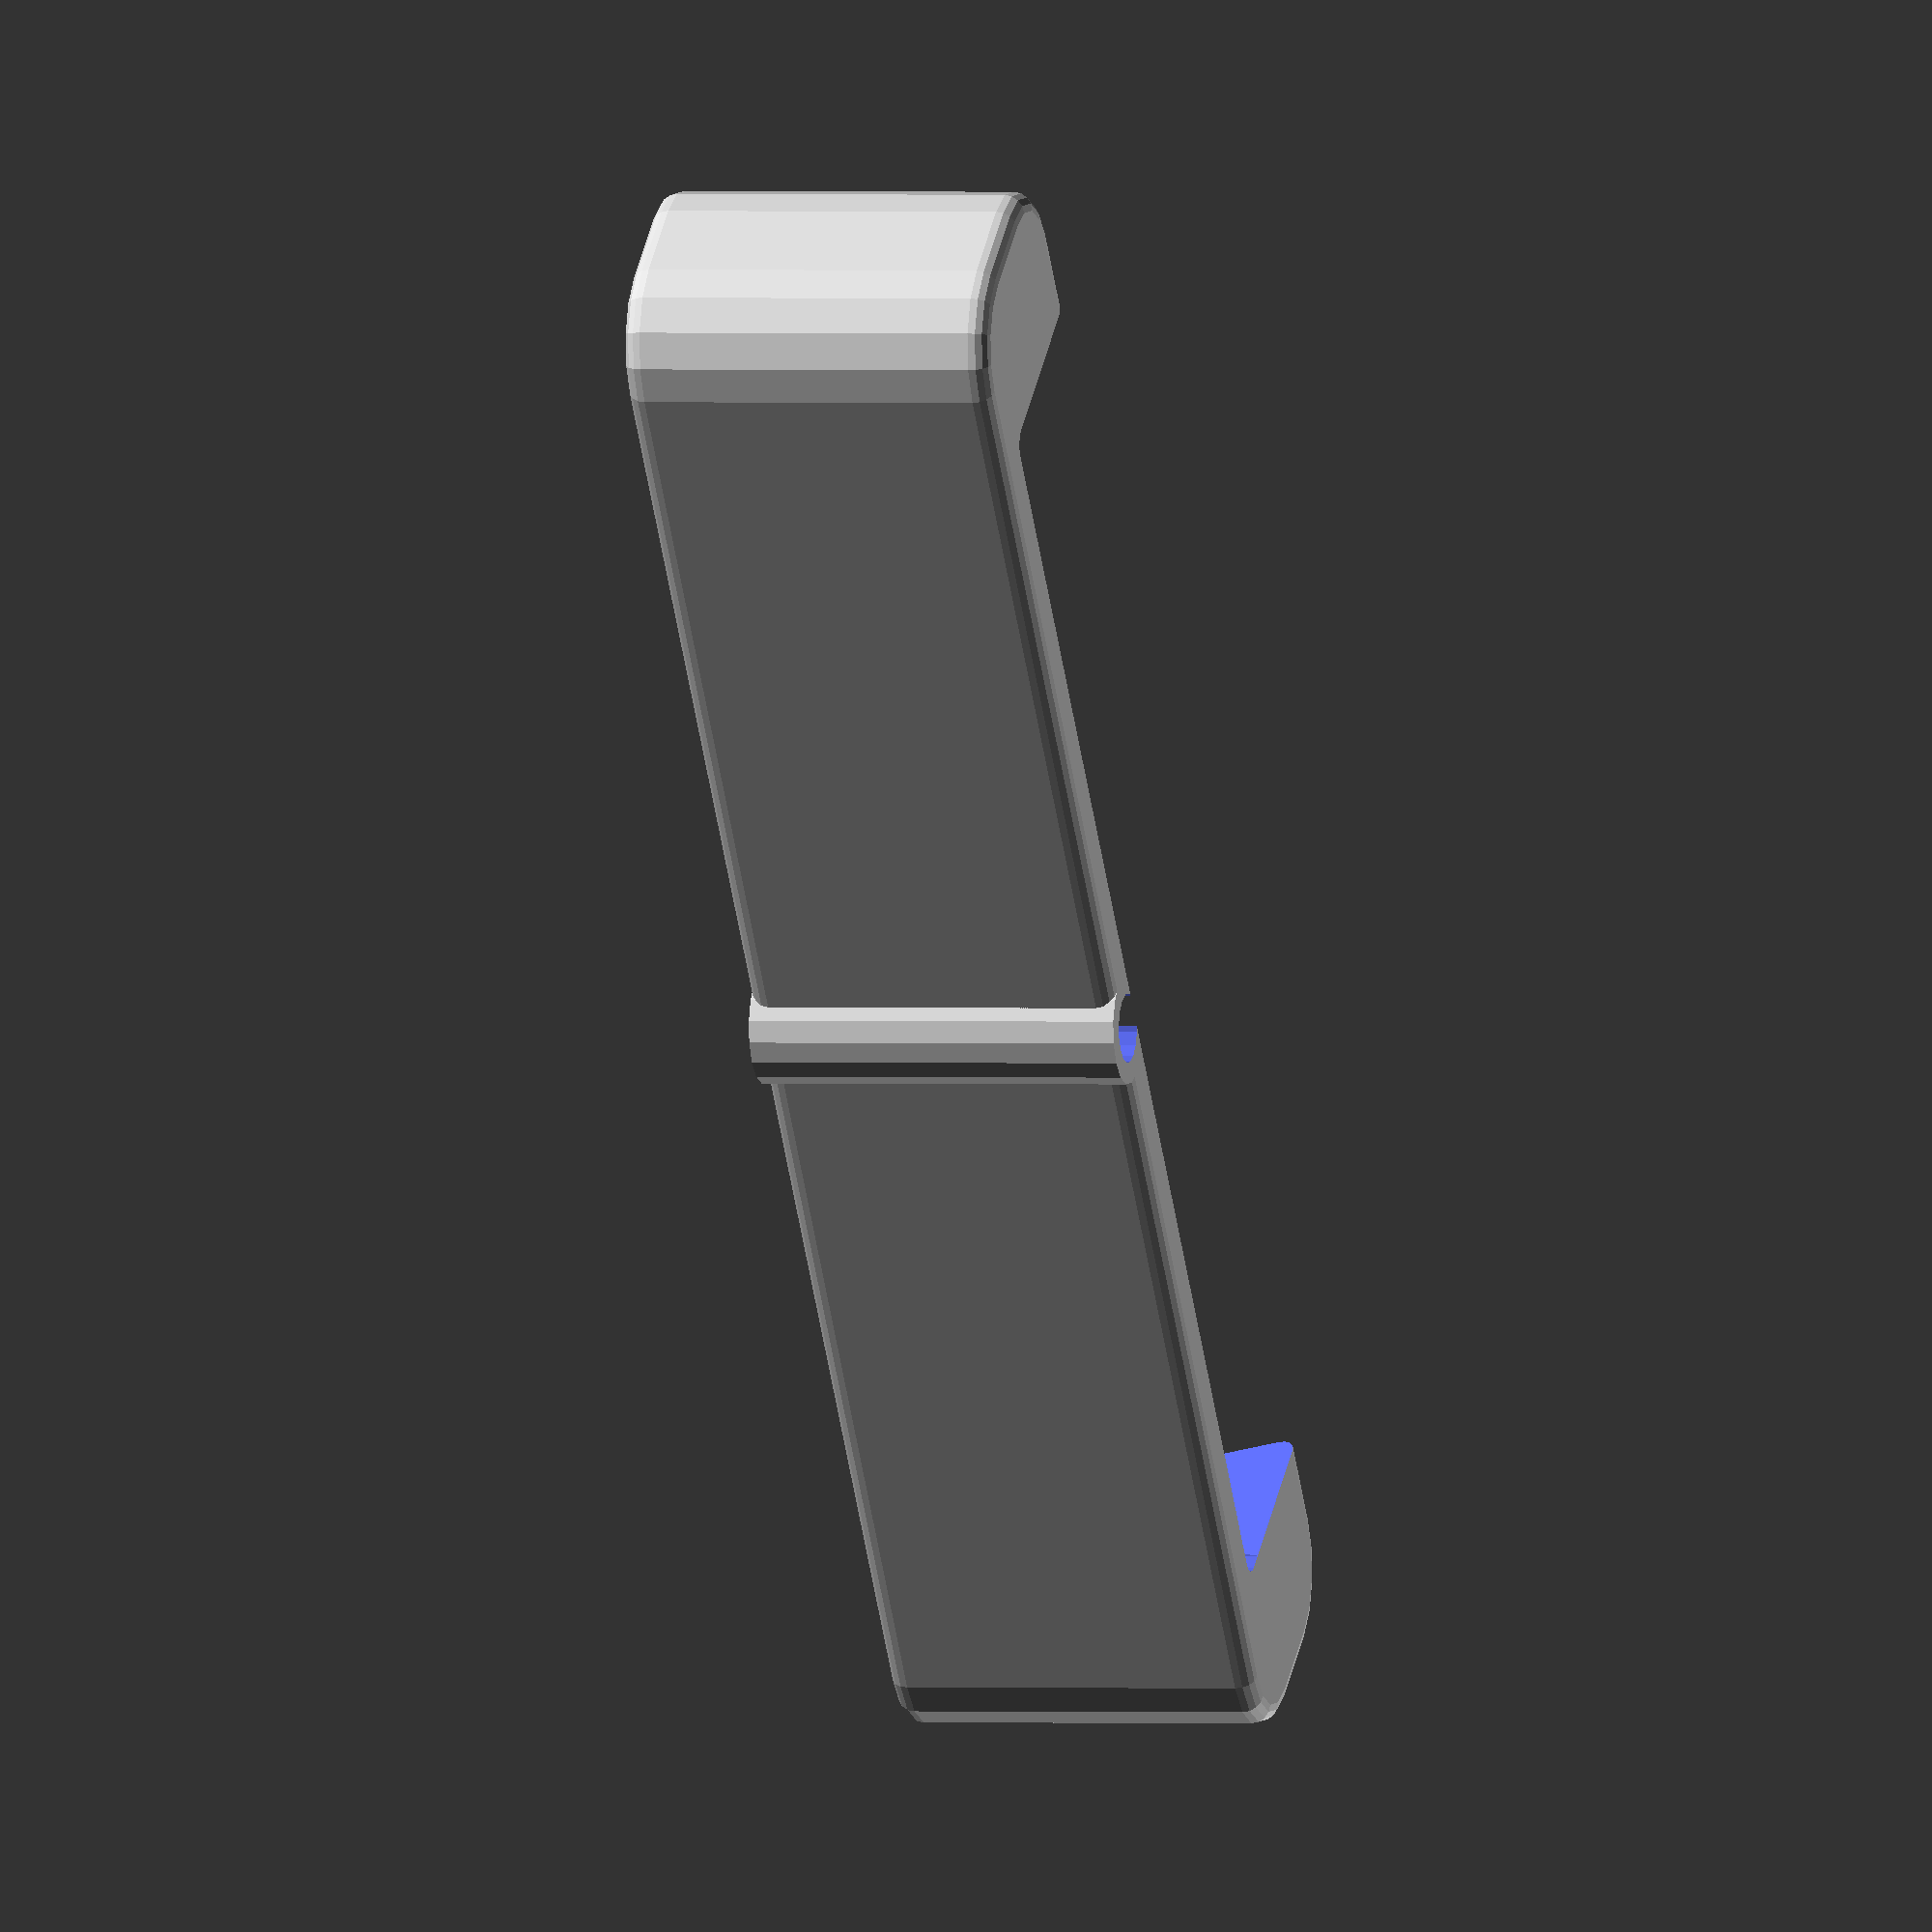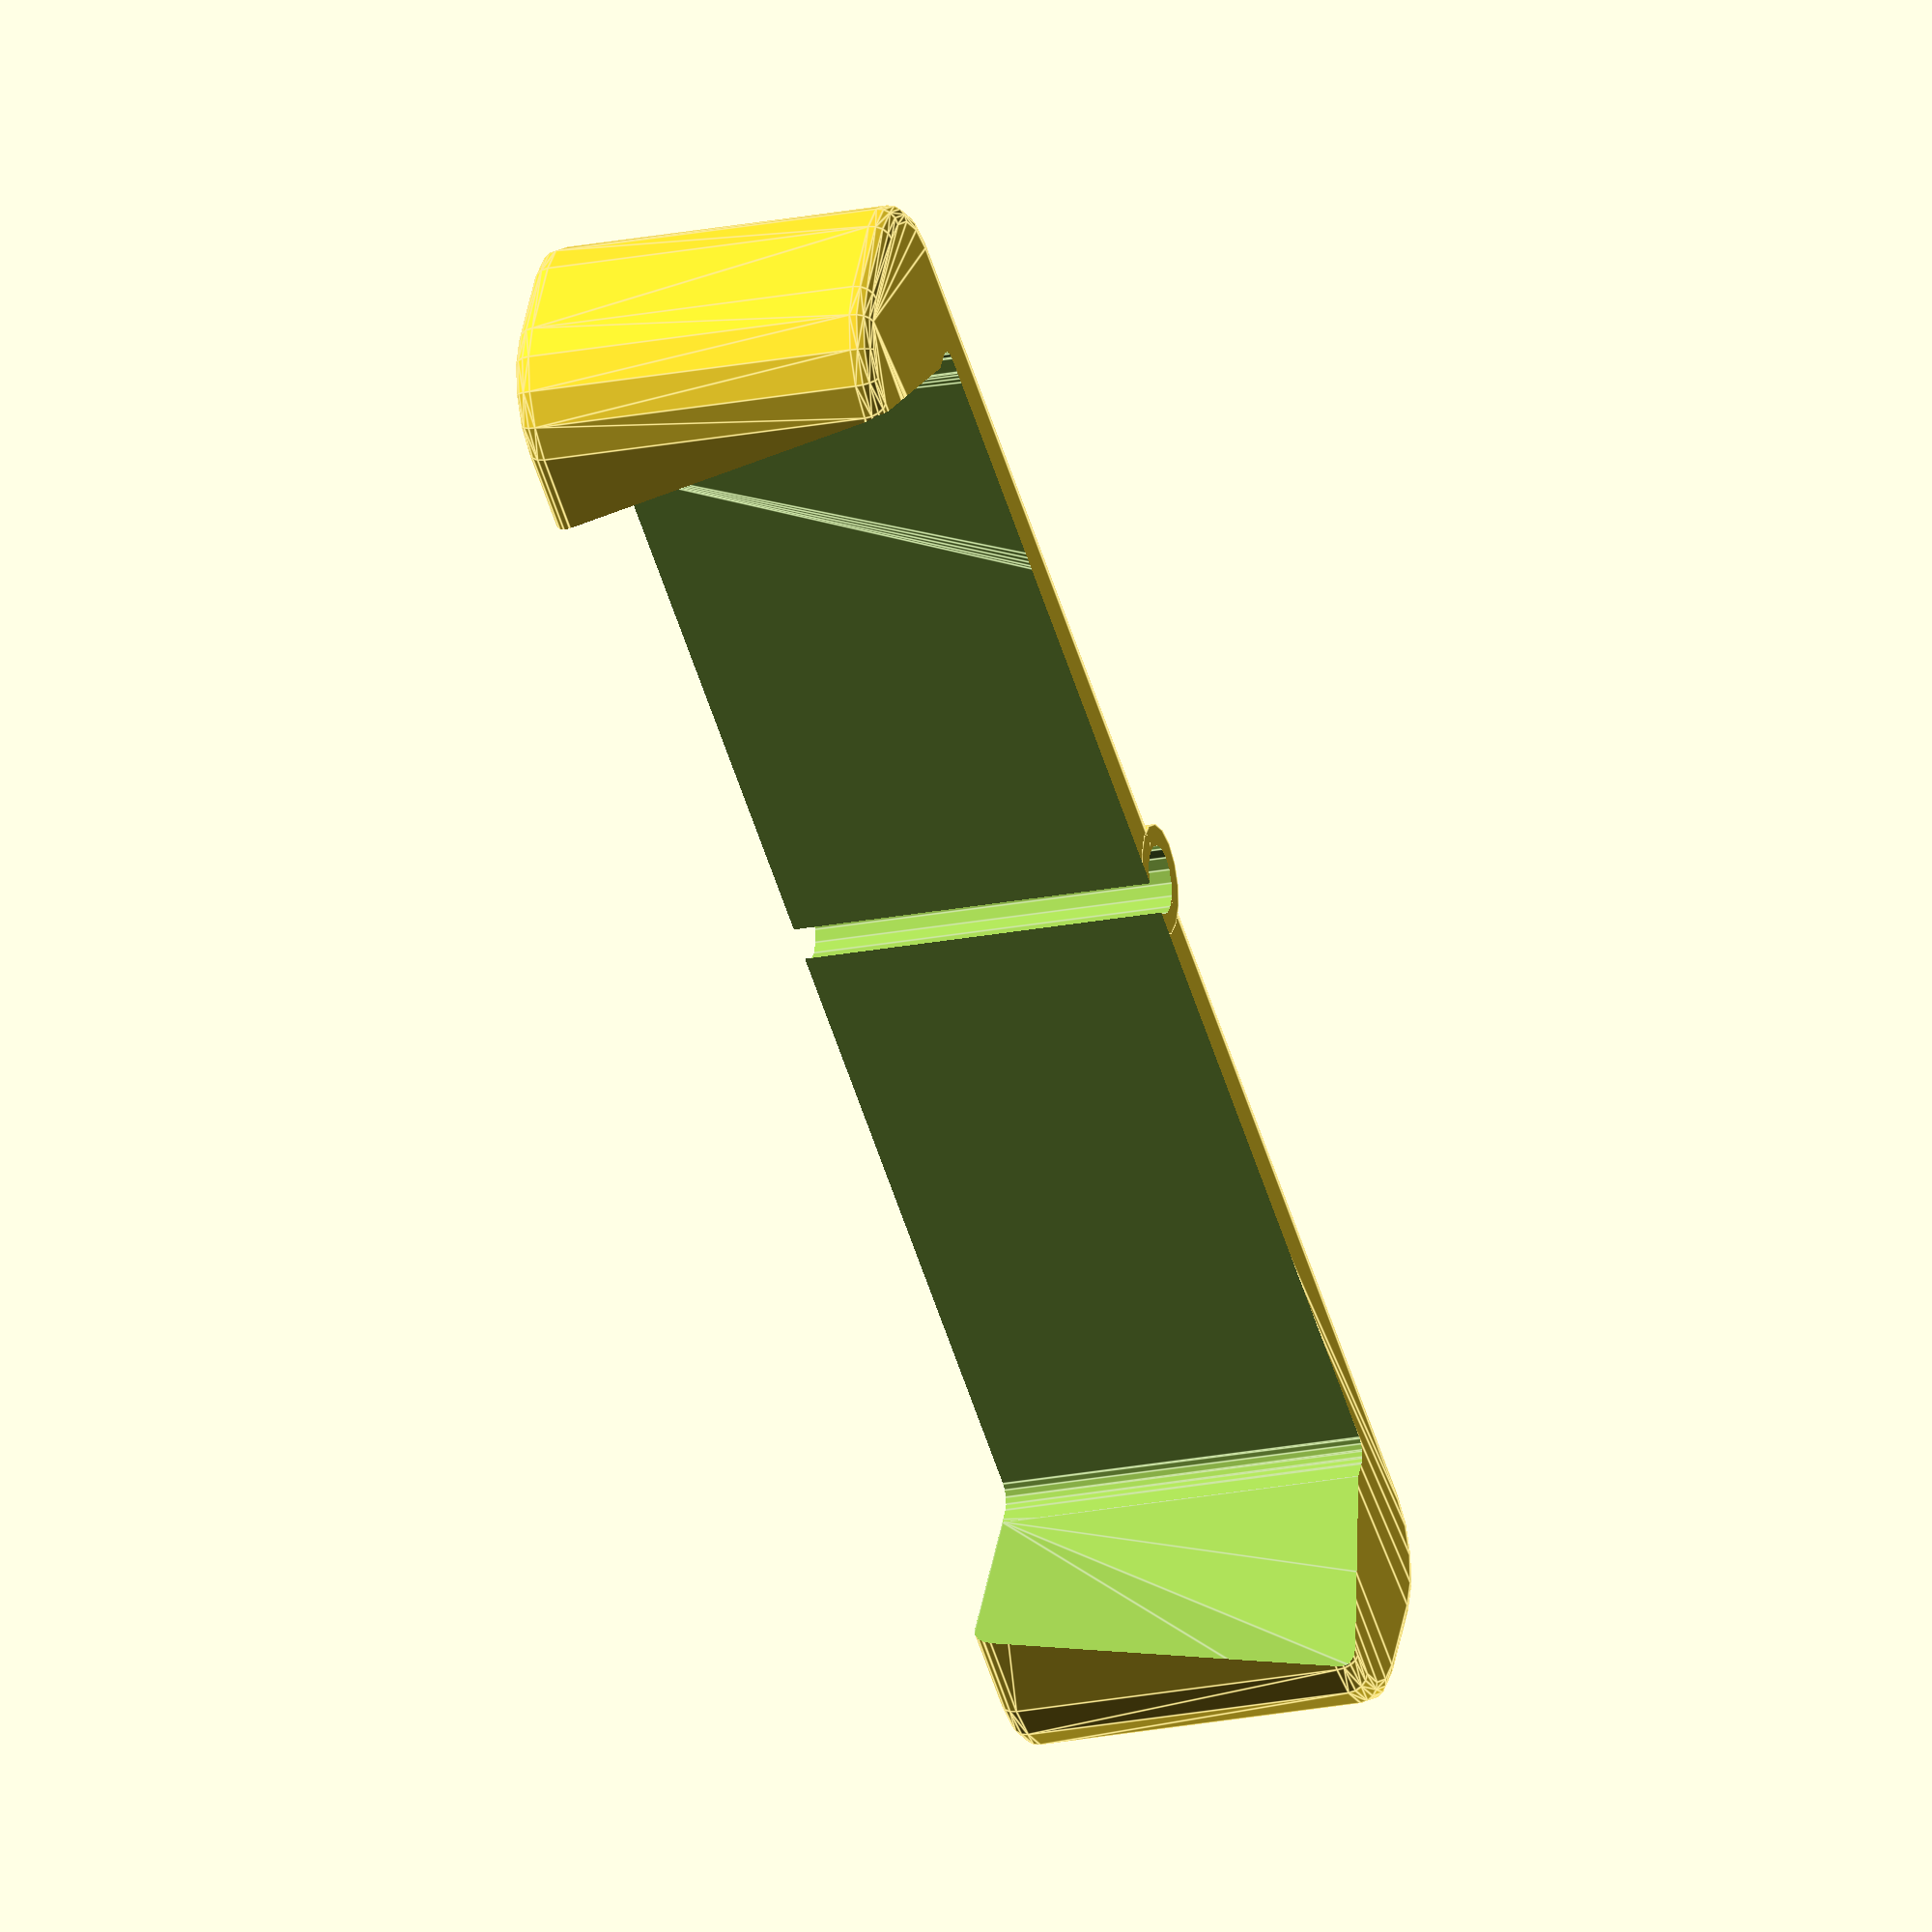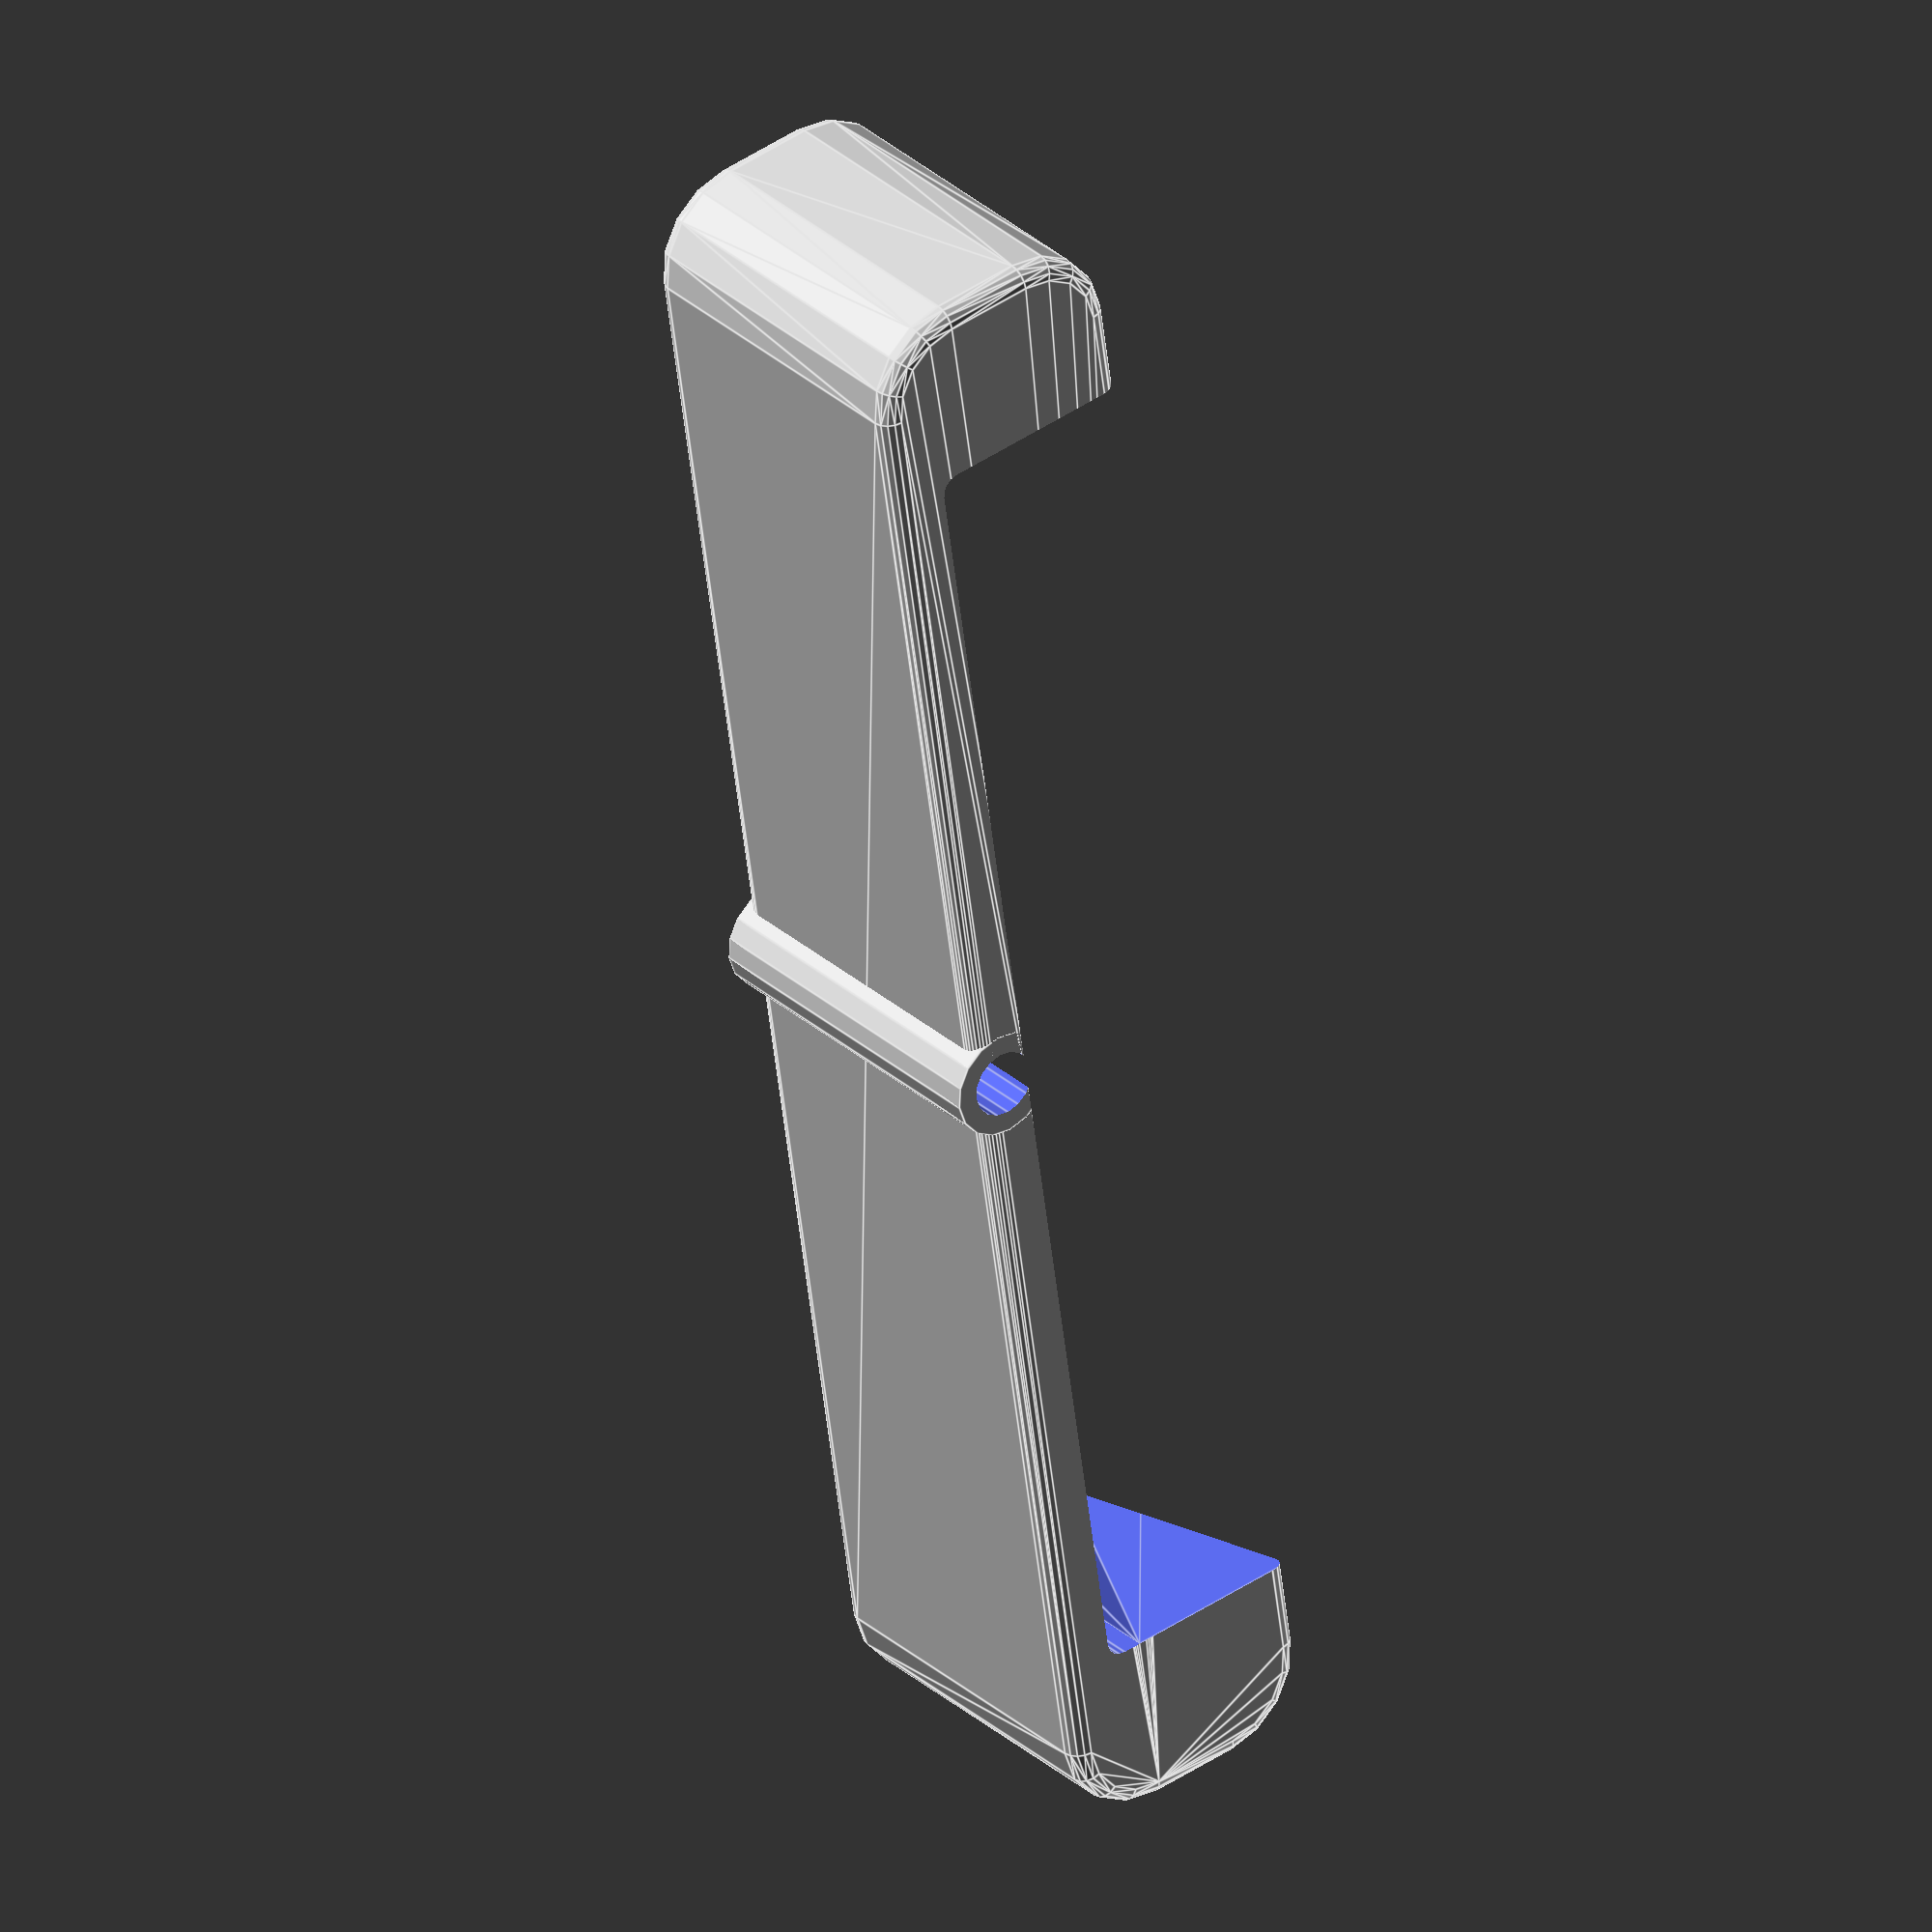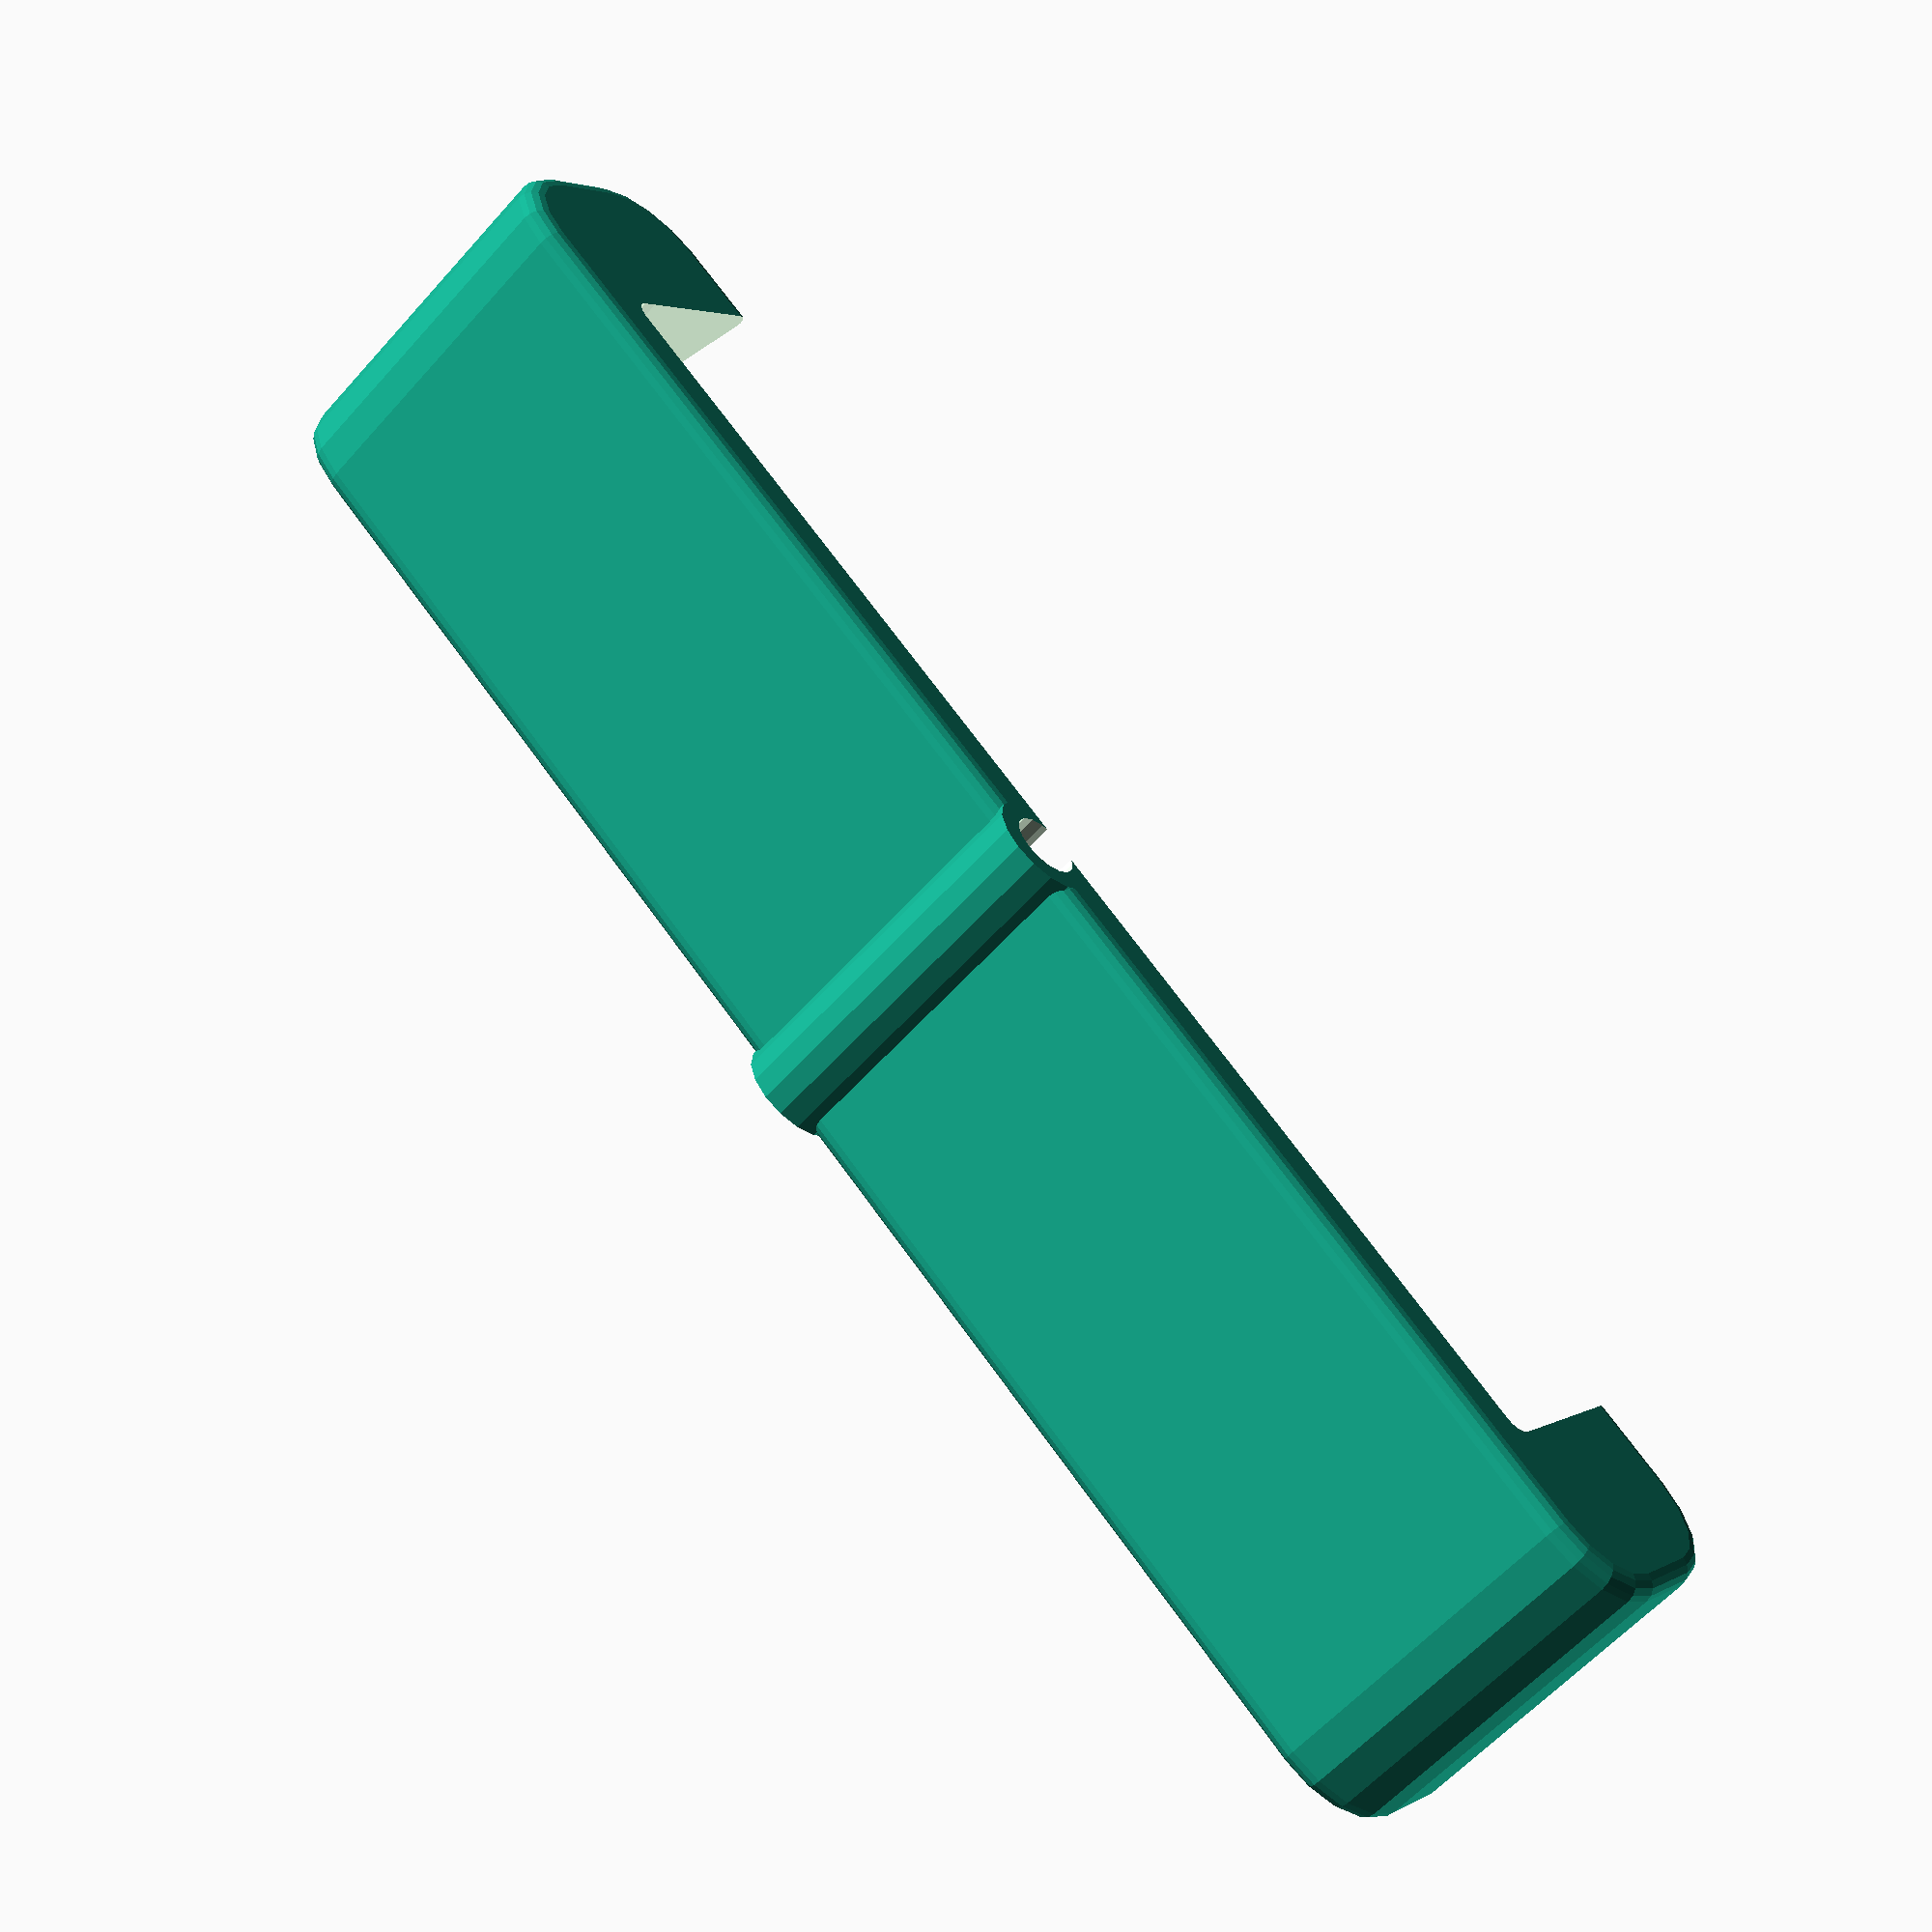
<openscad>
module torus() {
    rotate_extrude() {
        translate([4,0])
            circle(r=1, $fn=16);
    }
}
module roundedbox(w,h,d){
    // torus has r=5 h=2
    tr = 5;
    trh = 1;
    hull(){        
        translate([  tr,  tr,  trh])torus();
        translate([w-tr,  tr,  trh])torus();
        translate([w-tr,h-tr,  trh])torus();
        translate([  tr,h-tr,  trh])torus();
        translate([  tr,  tr,d-trh])torus();
        translate([w-tr,  tr,d-trh])torus();
        translate([w-tr,h-tr,d-trh])torus();
        translate([  tr,h-tr,d-trh])torus();
    }
}
module phone(){
    roundedbox(    w=77,    d=/*13.8*/25,    h=160);
}


difference() {
    union() {        
        translate([0,0,40])
            roundedbox(97,15,20);
        
        translate([97/2, 13.5, 40])
            cylinder(d=6, h=20, $fn=16);
    }
    translate([10,12,30])
    {
        rotate([90,0,0])
        {
            phone();                                               
        }
    }         
    translate([97/2, 13.5, 15])
            cylinder(d=3.7, h=70, $fn=16);
    hull()
    {
        translate([10,-5,40])
            cube([77, 15, 20]);
        translate([5,-5,60])
            cube([87, 5, 20]);
    }
}

//*/

</openscad>
<views>
elev=179.4 azim=307.9 roll=74.9 proj=o view=solid
elev=21.8 azim=29.5 roll=289.3 proj=o view=edges
elev=149.8 azim=278.4 roll=37.7 proj=o view=edges
elev=238.8 azim=321.0 roll=41.1 proj=p view=wireframe
</views>
